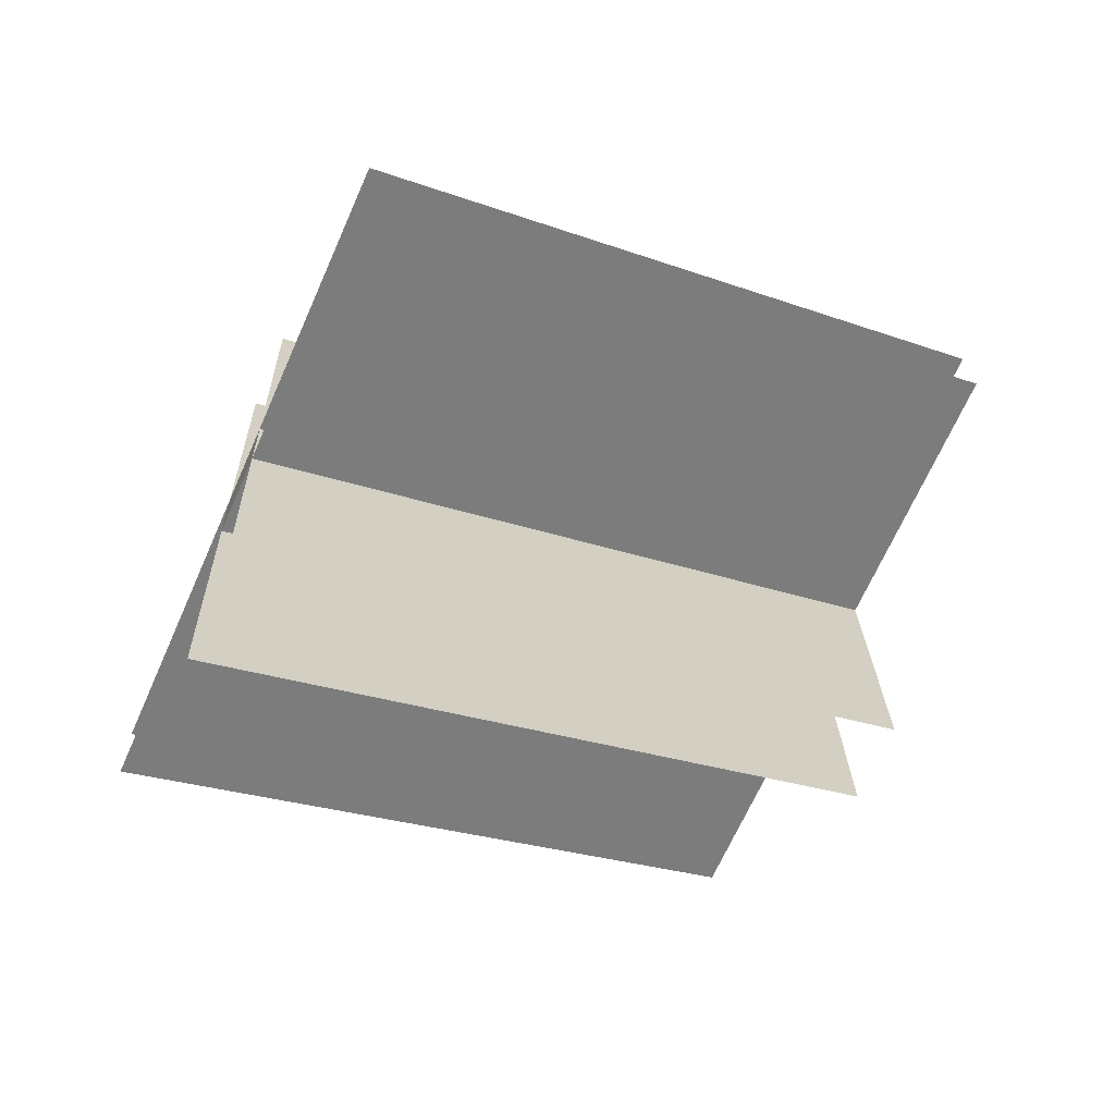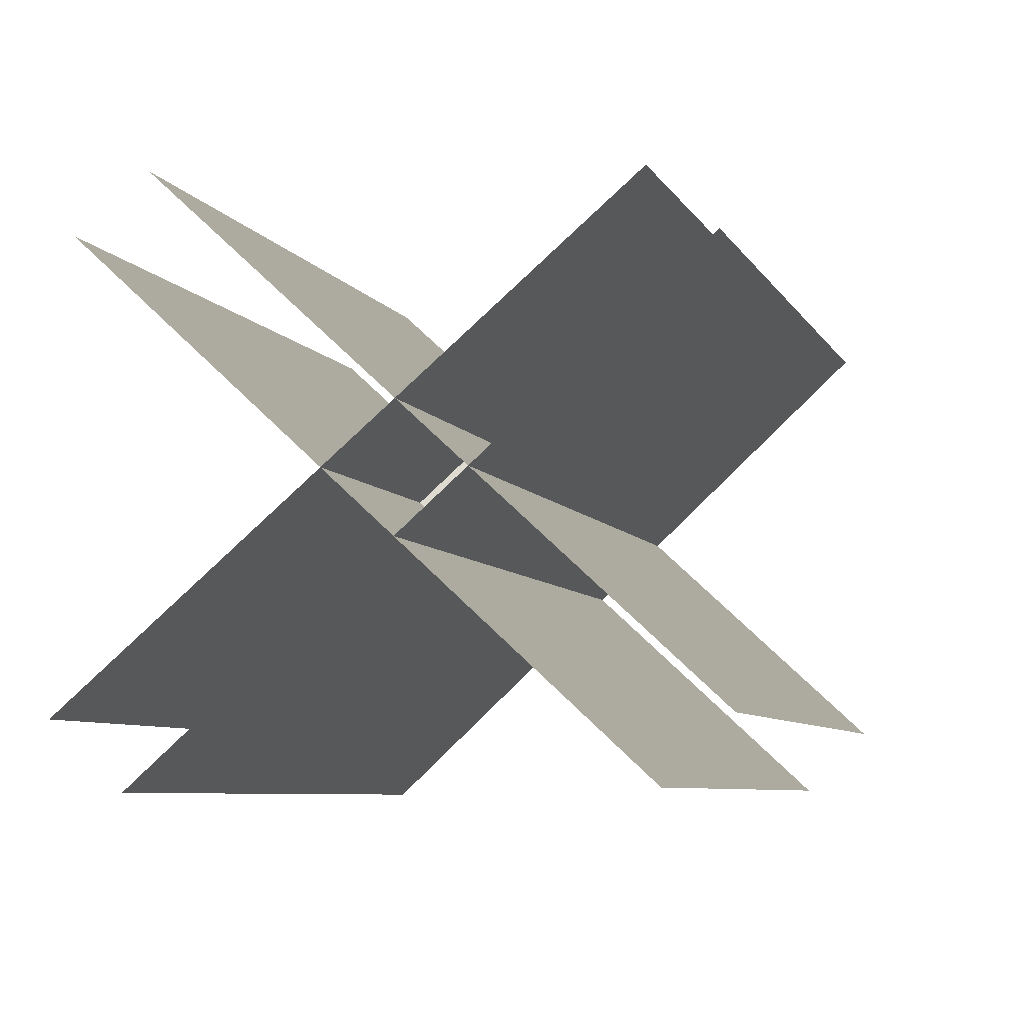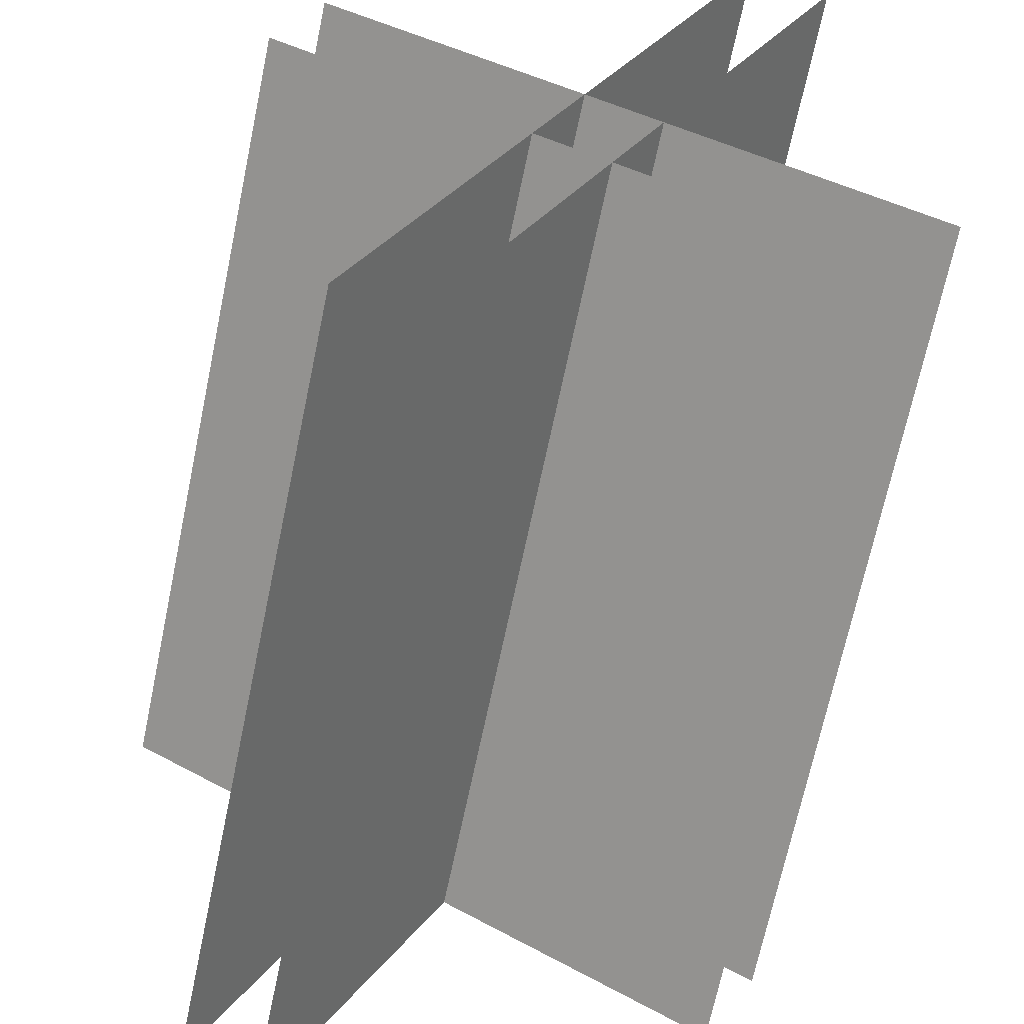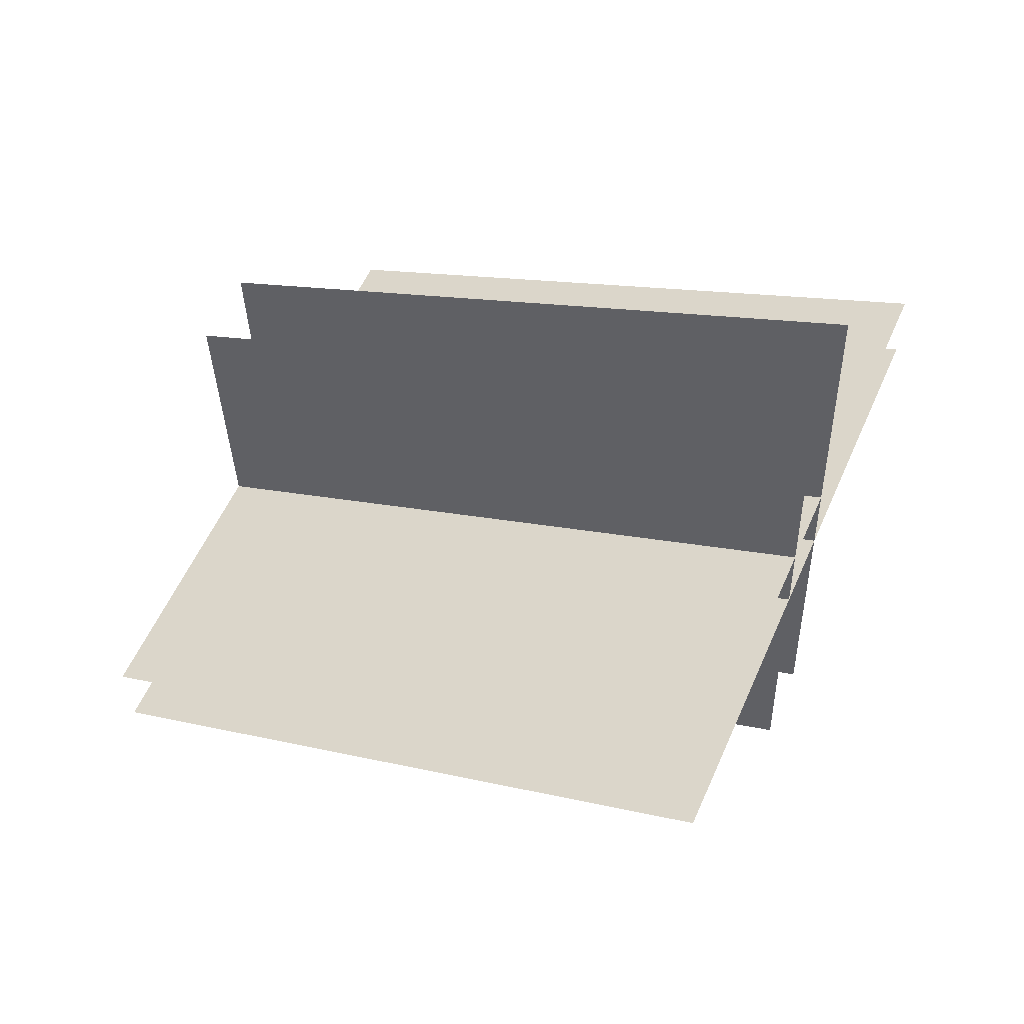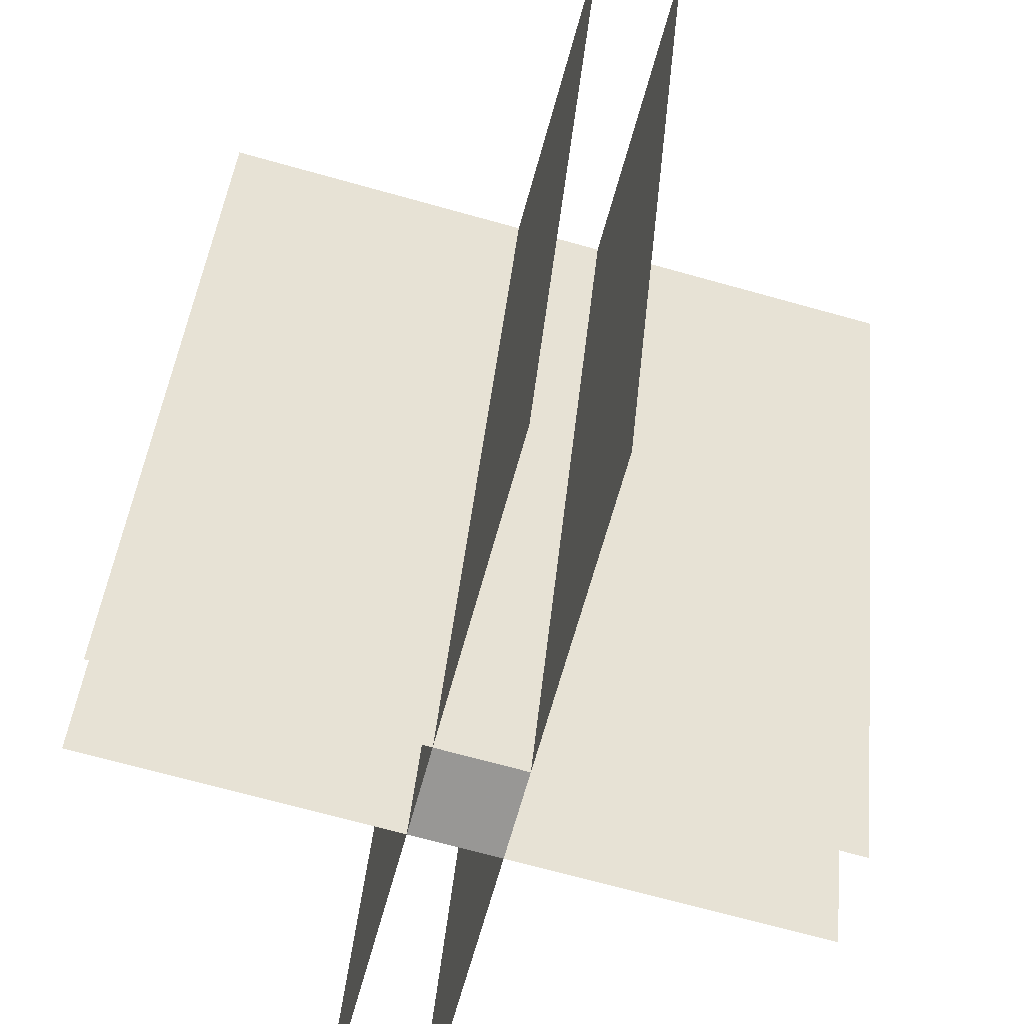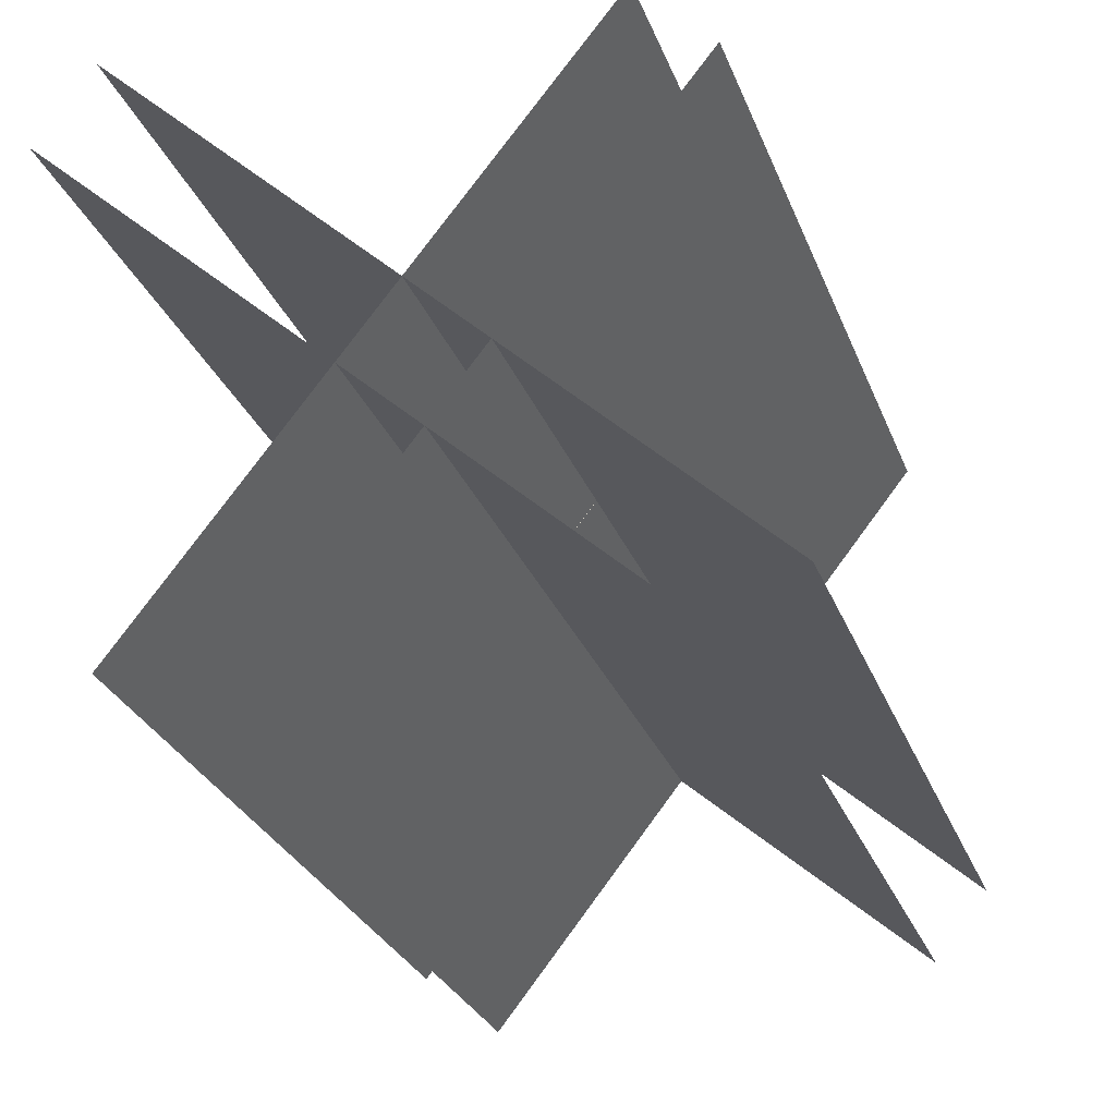
<metadata>
{"format":"obj","ext":"obj","renderer":"f3d","projection":"perspective","resolution":1024,"background":"white","views":[{"elev":-67.4,"azim":66.1,"up":"+Z"},{"elev":68.8,"azim":44.7,"up":"+Y"},{"elev":39.4,"azim":-145.5,"up":"+Y"},{"elev":56.1,"azim":113.5,"up":"+Z"},{"elev":-69.7,"azim":-15.6,"up":"+Y"},{"elev":77.0,"azim":126.2,"up":"+Y"}]}
</metadata>
<code>
o Torch_E
v 0 0.1826 0.0712
v 1 0.1826 0.0712
v 1 1.218 0.4715
v 0 1.218 0.4715
v 0.5625 0.8273 0.3204
v 0.5625 0.8306 0.1954
v 0.4375 0.8306 0.1954
v 0.4375 0.8273 0.3204
v 0.5625 0.1858 -0.05376
v 0.5625 0.1826 0.0712
v 0.4375 0.1826 0.0712
v 0.4375 0.1858 -0.05376
v 0.5625 0.1973 -0.4911
v 0.5625 1.232 -0.09082
v 0.5625 1.206 0.9088
v 0.5625 0.1711 0.5086
v 0.5625 0.1973 -0.4911
v 0.5625 0.1711 0.5086
v 0.5625 1.206 0.9088
v 0.5625 1.232 -0.09082
v 0.4375 0.1973 -0.4911
v 0.4375 0.1711 0.5086
v 0.4375 1.206 0.9088
v 0.4375 1.232 -0.09082
v 0.4375 0.1973 -0.4911
v 0.4375 1.232 -0.09082
v 0.4375 1.206 0.9088
v 0.4375 0.1711 0.5086
v 0 0.1858 -0.05376
v 0 1.221 0.3465
v 1 1.221 0.3465
v 1 0.1858 -0.05376
v 0 0.1826 0.0712
v 0 1.218 0.4715
v 1 1.218 0.4715
v 1 0.1826 0.0712
v 0 0.1858 -0.05376
v 1 0.1858 -0.05376
v 1 1.221 0.3465
v 0 1.221 0.3465
f 1 2 3 4
f 5 6 7 8
f 9 10 11 12
f 13 14 15 16
f 17 18 19 20
f 21 22 23 24
f 25 26 27 28
f 29 30 31 32
f 33 36 35 34
f 37 38 39 40

</code>
